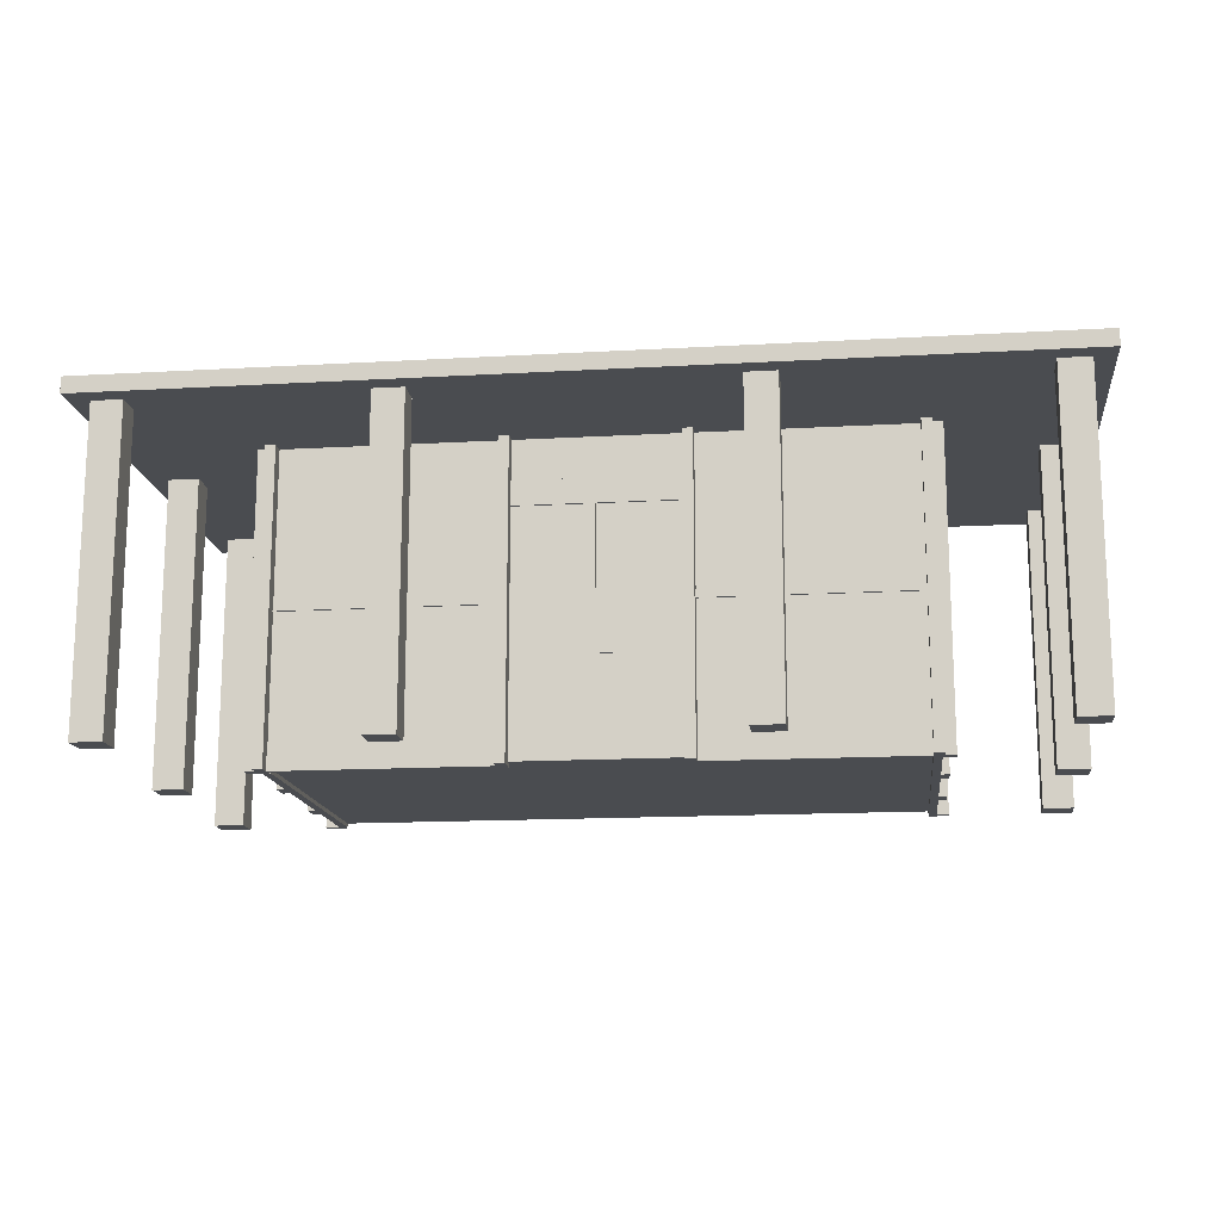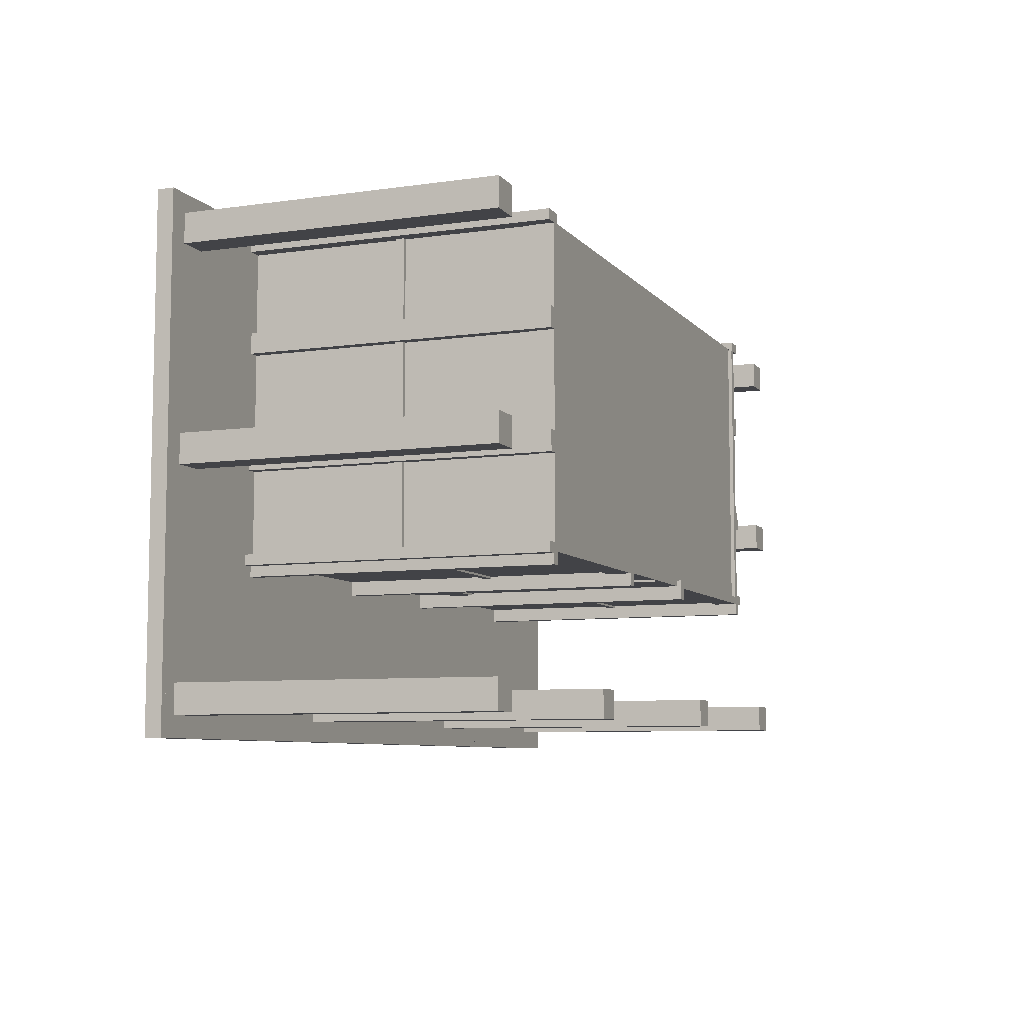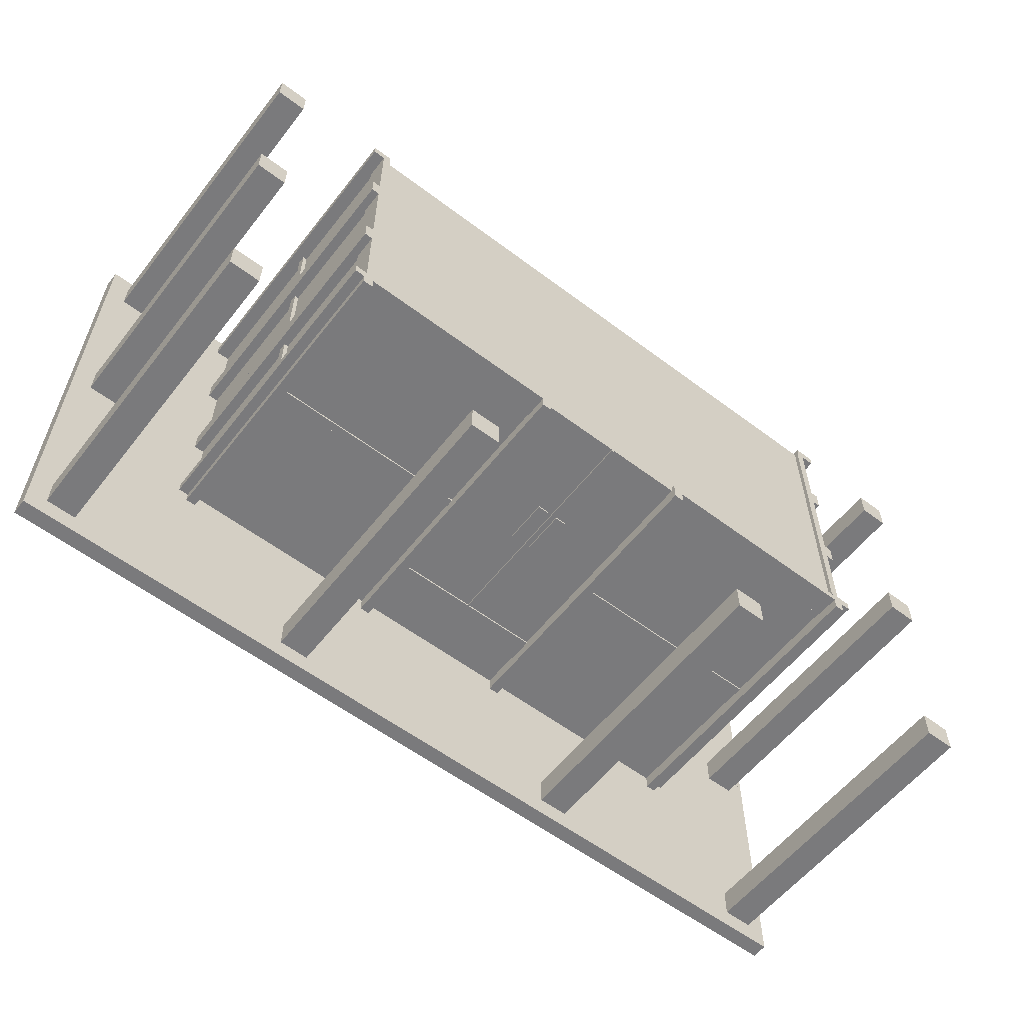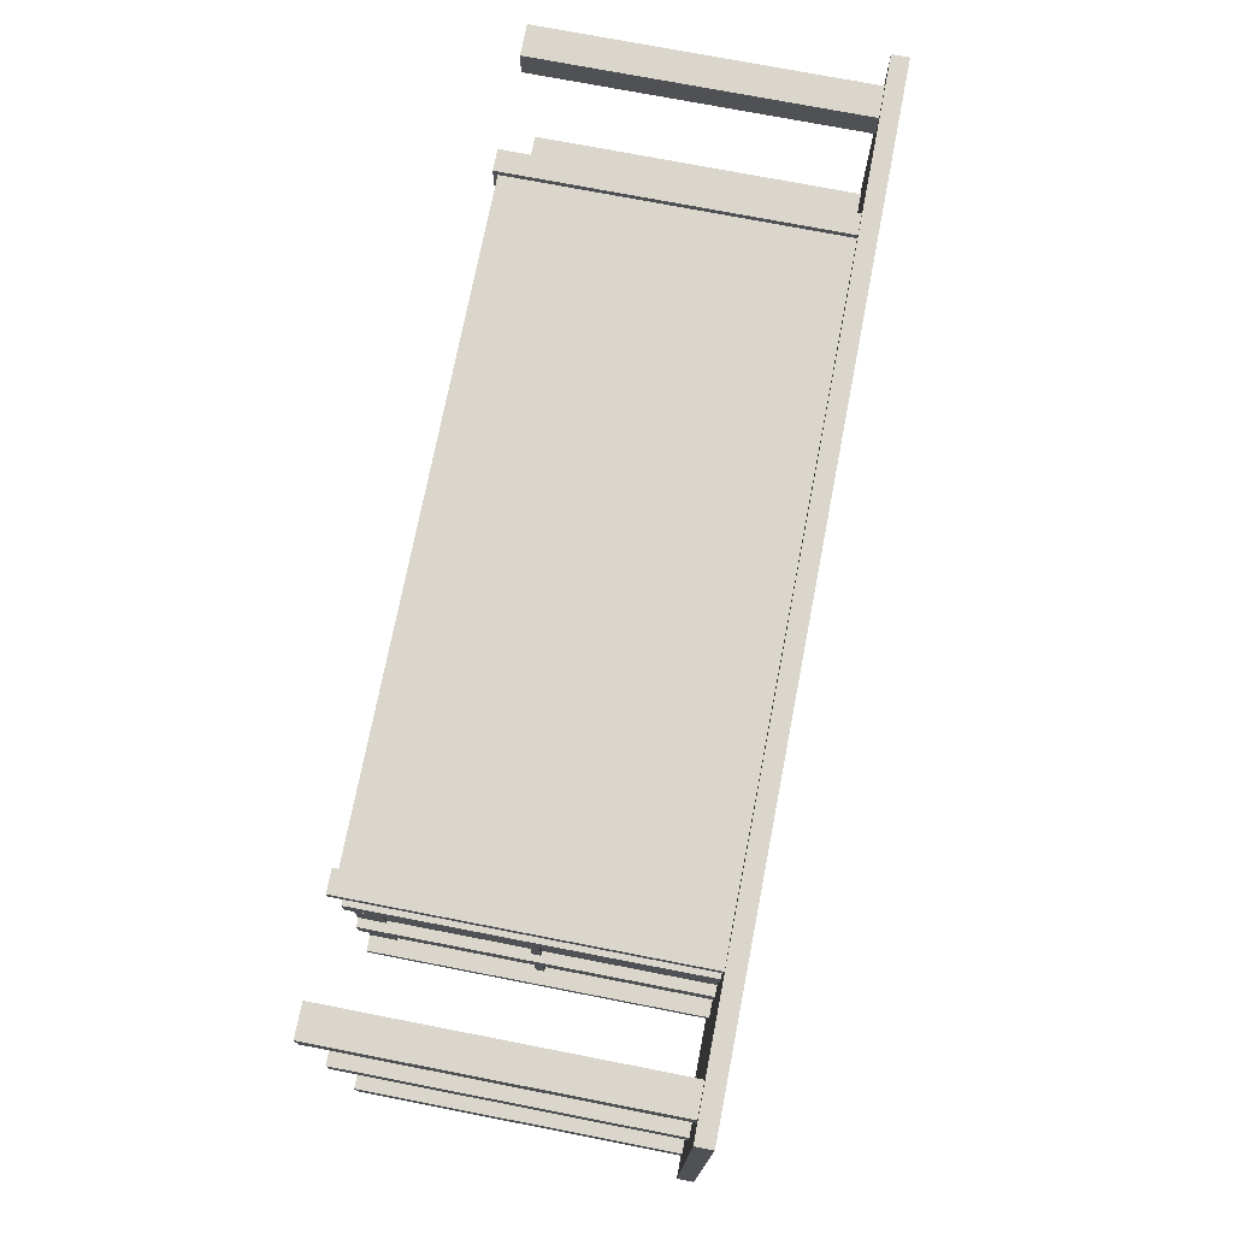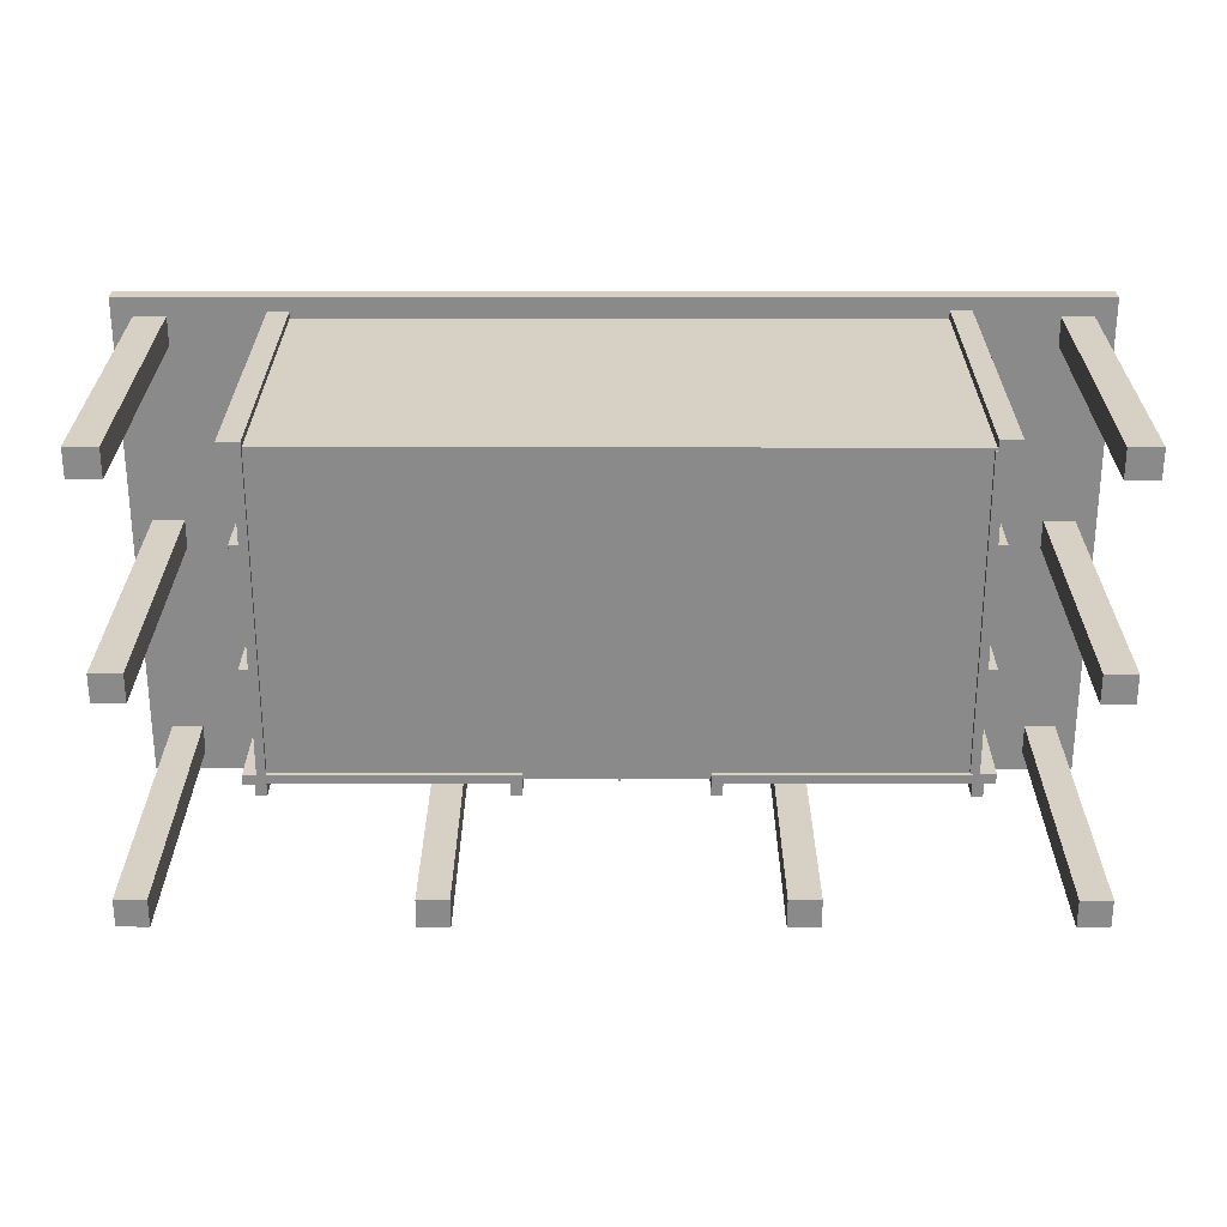
<metadata>
{"format":"obj","ext":"obj","renderer":"f3d","projection":"perspective","resolution":1024,"background":"white","views":[{"elev":-15.1,"azim":-173.0,"up":"+Y"},{"elev":-7.5,"azim":-68.2,"up":"+Z"},{"elev":-58.2,"azim":-37.9,"up":"+Z"},{"elev":73.9,"azim":101.0,"up":"+Z"},{"elev":26.6,"azim":0.1,"up":"+Z"}]}
</metadata>
<code>
o cuboid
v 1.375 1 -0.75
v 1.375 1 -0.7687
v 1.375 0.95 -0.75
v 1.375 0.95 -0.7687
v -1.4 1 -0.75
v -1.4 1 -0.7687
v -1.4 0.95 -0.75
v -1.4 0.95 -0.7687
f 2 1 3 4
f 7 5 6 8
f 5 1 2 6
f 4 3 7 8
f 3 1 5 7
f 6 2 4 8
o cuboid
v 1.375 1 0.75
v 1.394 1 0.75
v 1.375 0.95 0.75
v 1.394 0.95 0.75
v 1.375 1 -0.7688
v 1.394 1 -0.7688
v 1.375 0.95 -0.7688
v 1.394 0.95 -0.7688
f 10 9 11 12
f 15 13 14 16
f 13 9 10 14
f 12 11 15 16
f 11 9 13 15
f 14 10 12 16
o cuboid
v -1.419 1 0.75
v -1.4 1 0.75
v -1.419 0.95 0.75
v -1.4 0.95 0.75
v -1.419 1 -0.7688
v -1.4 1 -0.7688
v -1.419 0.95 -0.7688
v -1.4 0.95 -0.7688
f 18 17 19 20
f 23 21 22 24
f 21 17 18 22
f 20 19 23 24
f 19 17 21 23
f 22 18 20 24
o cuboid
v 1.381 1 0.75
v 1.381 1 -0.75
v 1.381 0.95 0.75
v 1.381 0.95 -0.75
v -1.4 1 0.75
v -1.4 1 -0.75
v -1.4 0.95 0.75
v -1.4 0.95 -0.75
f 26 25 27 28
f 31 29 30 32
f 29 25 26 30
f 28 27 31 32
f 27 25 29 31
f 30 26 28 32
o cuboid
v 1.331 0.95 -0.6187
v 1.331 0.95 -0.7063
v 1.331 1.11e-16 -0.6187
v 1.331 1.11e-16 -0.7063
v 1.238 0.95 -0.6187
v 1.238 0.95 -0.7063
v 1.238 1.11e-16 -0.6187
v 1.238 1.11e-16 -0.7063
f 34 33 35 36
f 39 37 38 40
f 37 33 34 38
f 36 35 39 40
f 35 33 37 39
f 38 34 36 40
o cuboid
v -1.262 0.95 -0.6187
v -1.262 0.95 -0.7063
v -1.262 1.11e-16 -0.6187
v -1.262 1.11e-16 -0.7063
v -1.356 0.95 -0.6187
v -1.356 0.95 -0.7063
v -1.356 1.11e-16 -0.6187
v -1.356 1.11e-16 -0.7063
f 42 41 43 44
f 47 45 46 48
f 45 41 42 46
f 44 43 47 48
f 43 41 45 47
f 46 42 44 48
o cuboid
v -0.45 0.95 -0.6187
v -0.45 0.95 -0.7063
v -0.45 1.11e-16 -0.6187
v -0.45 1.11e-16 -0.7063
v -0.5437 0.95 -0.6187
v -0.5437 0.95 -0.7063
v -0.5437 1.11e-16 -0.6187
v -0.5437 1.11e-16 -0.7063
f 50 49 51 52
f 55 53 54 56
f 53 49 50 54
f 52 51 55 56
f 51 49 53 55
f 54 50 52 56
o cuboid
v 0.55 0.95 -0.6187
v 0.55 0.95 -0.7063
v 0.55 1.11e-16 -0.6187
v 0.55 1.11e-16 -0.7063
v 0.4563 0.95 -0.6187
v 0.4563 0.95 -0.7063
v 0.4563 1.11e-16 -0.6187
v 0.4563 1.11e-16 -0.7063
f 58 57 59 60
f 63 61 62 64
f 61 57 58 62
f 60 59 63 64
f 59 57 61 63
f 62 58 60 64
o cuboid
v -1.262 0.95 0.6938
v -1.262 0.95 0.6062
v -1.262 1.11e-16 0.6938
v -1.262 1.11e-16 0.6062
v -1.356 0.95 0.6938
v -1.356 0.95 0.6062
v -1.356 1.11e-16 0.6938
v -1.356 1.11e-16 0.6062
f 66 65 67 68
f 71 69 70 72
f 69 65 66 70
f 68 67 71 72
f 67 65 69 71
f 70 66 68 72
o cuboid
v 1.331 0.95 0.6938
v 1.331 0.95 0.6062
v 1.331 1.11e-16 0.6938
v 1.331 1.11e-16 0.6062
v 1.238 0.95 0.6938
v 1.238 0.95 0.6062
v 1.238 1.11e-16 0.6938
v 1.238 1.11e-16 0.6062
f 74 73 75 76
f 79 77 78 80
f 77 73 74 78
f 76 75 79 80
f 75 73 77 79
f 78 74 76 80
o cuboid
v 1.331 0.95 0.06875
v 1.331 0.95 -0.01875
v 1.331 1.11e-16 0.06875
v 1.331 1.11e-16 -0.01875
v 1.238 0.95 0.06875
v 1.238 0.95 -0.01875
v 1.238 1.11e-16 0.06875
v 1.238 1.11e-16 -0.01875
f 82 81 83 84
f 87 85 86 88
f 85 81 82 86
f 84 83 87 88
f 83 81 85 87
f 86 82 84 88
o cuboid
v -1.262 0.95 0.06875
v -1.262 0.95 -0.01875
v -1.262 1.11e-16 0.06875
v -1.262 1.11e-16 -0.01875
v -1.356 0.95 0.06875
v -1.356 0.95 -0.01875
v -1.356 1.11e-16 0.06875
v -1.356 1.11e-16 -0.01875
f 90 89 91 92
f 95 93 94 96
f 93 89 90 94
f 92 91 95 96
f 91 89 93 95
f 94 90 92 96
o cuboid
v 0.9563 0.95 -0.2312
v 0.9563 0.95 -0.2938
v 0.9563 1.11e-16 -0.2312
v 0.9563 1.11e-16 -0.2938
v 0.925 0.95 -0.2312
v 0.925 0.95 -0.2938
v 0.925 1.11e-16 -0.2312
v 0.925 1.11e-16 -0.2938
f 98 97 99 100
f 103 101 102 104
f 101 97 98 102
f 100 99 103 104
f 99 97 101 103
f 102 98 100 104
o cuboid
v -0.9187 0.95 -0.2312
v -0.9187 0.95 -0.2938
v -0.9187 1.11e-16 -0.2312
v -0.9187 1.11e-16 -0.2938
v -0.95 0.95 -0.2312
v -0.95 0.95 -0.2938
v -0.95 1.11e-16 -0.2312
v -0.95 1.11e-16 -0.2938
f 106 105 107 108
f 111 109 110 112
f 109 105 106 110
f 108 107 111 112
f 107 105 109 111
f 110 106 108 112
o cuboid
v -0.9188 0.95 -0.2625
v -0.9813 0.95 -0.2625
v -0.9188 1.11e-16 -0.2625
v -0.9813 1.11e-16 -0.2625
v -0.9188 0.95 -0.2313
v -0.9813 0.95 -0.2313
v -0.9188 1.11e-16 -0.2313
v -0.9813 1.11e-16 -0.2313
f 114 113 115 116
f 119 117 118 120
f 117 113 114 118
f 116 115 119 120
f 115 113 117 119
f 118 114 116 120
o cuboid
v -0.9188 0.95 0.675
v -0.9813 0.95 0.675
v -0.9188 1.11e-16 0.675
v -0.9813 1.11e-16 0.675
v -0.9188 0.95 0.7062
v -0.9813 0.95 0.7062
v -0.9188 1.11e-16 0.7062
v -0.9813 1.11e-16 0.7062
f 122 121 123 124
f 127 125 126 128
f 125 121 122 126
f 124 123 127 128
f 123 121 125 127
f 126 122 124 128
o cuboid
v 0.9875 0.95 -0.2563
v 0.925 0.95 -0.2563
v 0.9875 1.11e-16 -0.2563
v 0.925 1.11e-16 -0.2563
v 0.9875 0.95 -0.225
v 0.925 0.95 -0.225
v 0.9875 1.11e-16 -0.225
v 0.925 1.11e-16 -0.225
f 130 129 131 132
f 135 133 134 136
f 133 129 130 134
f 132 131 135 136
f 131 129 133 135
f 134 130 132 136
o cuboid
v 0.9875 0.95 0.6812
v 0.925 0.95 0.6812
v 0.9875 1.11e-16 0.6812
v 0.925 1.11e-16 0.6812
v 0.9875 0.95 0.7125
v 0.925 0.95 0.7125
v 0.9875 1.11e-16 0.7125
v 0.925 1.11e-16 0.7125
f 138 137 139 140
f 143 141 142 144
f 141 137 138 142
f 140 139 143 144
f 139 137 141 143
f 142 138 140 144
o cuboid
v -0.925 0.4875 -0.2313
v -0.95 0.4875 -0.2313
v -0.925 0.4625 -0.2313
v -0.95 0.4625 -0.2313
v -0.925 0.4875 0.675
v -0.95 0.4875 0.675
v -0.925 0.4625 0.675
v -0.95 0.4625 0.675
f 146 145 147 148
f 151 149 150 152
f 149 145 146 150
f 148 147 151 152
f 147 145 149 151
f 150 146 148 152
o cuboid
v 0.95 0.4875 -0.2313
v 0.925 0.4875 -0.2313
v 0.95 0.4625 -0.2313
v 0.925 0.4625 -0.2313
v 0.95 0.4875 0.675
v 0.925 0.4875 0.675
v 0.95 0.4625 0.675
v 0.925 0.4625 0.675
f 154 153 155 156
f 159 157 158 160
f 157 153 154 158
f 156 155 159 160
f 155 153 157 159
f 158 154 156 160
o cuboid
v 0.9688 0.95 0.08125
v 0.9688 0.95 0.01875
v 0.9688 1.11e-16 0.08125
v 0.9688 1.11e-16 0.01875
v 0.9375 0.95 0.08125
v 0.9375 0.95 0.01875
v 0.9375 1.11e-16 0.08125
v 0.9375 1.11e-16 0.01875
f 162 161 163 164
f 167 165 166 168
f 165 161 162 166
f 164 163 167 168
f 163 161 165 167
f 166 162 164 168
o cuboid
v 0.9688 0.95 0.4313
v 0.9688 0.95 0.3687
v 0.9688 1.11e-16 0.4313
v 0.9688 1.11e-16 0.3687
v 0.9375 0.95 0.4313
v 0.9375 0.95 0.3687
v 0.9375 1.11e-16 0.4313
v 0.9375 1.11e-16 0.3687
f 170 169 171 172
f 175 173 174 176
f 173 169 170 174
f 172 171 175 176
f 171 169 173 175
f 174 170 172 176
o cuboid
v -0.9375 0.95 0.08125
v -0.9375 0.95 0.01875
v -0.9375 1.11e-16 0.08125
v -0.9375 1.11e-16 0.01875
v -0.9687 0.95 0.08125
v -0.9687 0.95 0.01875
v -0.9687 1.11e-16 0.08125
v -0.9687 1.11e-16 0.01875
f 178 177 179 180
f 183 181 182 184
f 181 177 178 182
f 180 179 183 184
f 179 177 181 183
f 182 178 180 184
o cuboid
v -0.9375 0.95 0.4313
v -0.9375 0.95 0.3687
v -0.9375 1.11e-16 0.4313
v -0.9375 1.11e-16 0.3687
v -0.9687 0.95 0.4313
v -0.9687 0.95 0.3687
v -0.9687 1.11e-16 0.4313
v -0.9687 1.11e-16 0.3687
f 186 185 187 188
f 191 189 190 192
f 189 185 186 190
f 188 187 191 192
f 187 185 189 191
f 190 186 188 192
o cuboid
v 0.275 0.95 -0.2312
v 0.275 0.95 -0.2938
v 0.275 1.11e-16 -0.2312
v 0.275 1.11e-16 -0.2938
v 0.2438 0.95 -0.2312
v 0.2438 0.95 -0.2938
v 0.2438 1.11e-16 -0.2312
v 0.2438 1.11e-16 -0.2938
f 194 193 195 196
f 199 197 198 200
f 197 193 194 198
f 196 195 199 200
f 195 193 197 199
f 198 194 196 200
o cuboid
v -0.25 0.95 -0.2312
v -0.25 0.95 -0.2938
v -0.25 1.11e-16 -0.2312
v -0.25 1.11e-16 -0.2938
v -0.2812 0.95 -0.2312
v -0.2812 0.95 -0.2938
v -0.2812 1.11e-16 -0.2312
v -0.2812 1.11e-16 -0.2938
f 202 201 203 204
f 207 205 206 208
f 205 201 202 206
f 204 203 207 208
f 203 201 205 207
f 206 202 204 208
o cuboid
v -0.2812 0.4875 -0.2312
v -0.2812 0.4875 -0.2563
v -0.2812 0.4625 -0.2312
v -0.2812 0.4625 -0.2563
v -0.9625 0.4875 -0.2312
v -0.9625 0.4875 -0.2563
v -0.9625 0.4625 -0.2312
v -0.9625 0.4625 -0.2563
f 210 209 211 212
f 215 213 214 216
f 213 209 210 214
f 212 211 215 216
f 211 209 213 215
f 214 210 212 216
o cuboid
v 0.9563 0.4875 -0.2312
v 0.9563 0.4875 -0.2563
v 0.9563 0.4625 -0.2312
v 0.9563 0.4625 -0.2563
v 0.275 0.4875 -0.2312
v 0.275 0.4875 -0.2563
v 0.275 0.4625 -0.2312
v 0.275 0.4625 -0.2563
f 218 217 219 220
f 223 221 222 224
f 221 217 218 222
f 220 219 223 224
f 219 217 221 223
f 222 218 220 224
o cuboid
v 0.00625 0.75 -0.2312
v 0.00625 0.75 -0.2563
v 0.00625 0.0125 -0.2312
v 0.00625 0.0125 -0.2563
v 2.012e-15 0.75 -0.2312
v 2.012e-15 0.75 -0.2563
v 2.012e-15 0.0125 -0.2312
v 2.012e-15 0.0125 -0.2563
f 226 225 227 228
f 231 229 230 232
f 229 225 226 230
f 228 227 231 232
f 227 225 229 231
f 230 226 228 232
o cuboid
v 0.25 0.825 -0.2312
v 0.25 0.825 -0.2563
v 0.25 0.75 -0.2312
v 0.25 0.75 -0.2563
v -0.275 0.825 -0.2312
v -0.275 0.825 -0.2563
v -0.275 0.75 -0.2312
v -0.275 0.75 -0.2563
f 234 233 235 236
f 239 237 238 240
f 237 233 234 238
f 236 235 239 240
f 235 233 237 239
f 238 234 236 240
o cuboid
v -0.0125 0.45 -0.2312
v -0.0125 0.45 -0.2563
v -0.0125 0.3125 -0.2312
v -0.0125 0.3125 -0.2563
v -0.05 0.45 -0.2312
v -0.05 0.45 -0.2563
v -0.05 0.3125 -0.2312
v -0.05 0.3125 -0.2563
f 242 241 243 244
f 247 245 246 248
f 245 241 242 246
f 244 243 247 248
f 243 241 245 247
f 246 242 244 248
o cuboid
v 0.05625 0.45 -0.2312
v 0.05625 0.45 -0.2563
v 0.05625 0.3125 -0.2312
v 0.05625 0.3125 -0.2563
v 0.01875 0.45 -0.2312
v 0.01875 0.45 -0.2563
v 0.01875 0.3125 -0.2312
v 0.01875 0.3125 -0.2563
f 250 249 251 252
f 255 253 254 256
f 253 249 250 254
f 252 251 255 256
f 251 249 253 255
f 254 250 252 256
o cuboid
v 0.925 0.075 -0.2312
v 0.925 0.075 -0.2563
v 0.925 1.11e-16 -0.2312
v 0.925 1.11e-16 -0.2563
v 0.275 0.075 -0.2312
v 0.275 0.075 -0.2563
v 0.275 1.11e-16 -0.2312
v 0.275 1.11e-16 -0.2563
f 258 257 259 260
f 263 261 262 264
f 261 257 258 262
f 260 259 263 264
f 259 257 261 263
f 262 258 260 264
o cuboid
v -0.2812 0.075 -0.2312
v -0.2812 0.075 -0.2563
v -0.2812 1.11e-16 -0.2312
v -0.2812 1.11e-16 -0.2563
v -0.9312 0.075 -0.2312
v -0.9312 0.075 -0.2563
v -0.9312 1.11e-16 -0.2312
v -0.9312 1.11e-16 -0.2563
f 266 265 267 268
f 271 269 270 272
f 269 265 266 270
f 268 267 271 272
f 267 265 269 271
f 270 266 268 272
o cuboid
v -0.9187 0.075 -0.2313
v -0.9438 0.075 -0.2313
v -0.9187 1.11e-16 -0.2313
v -0.9438 1.11e-16 -0.2313
v -0.9188 0.075 0.675
v -0.9438 0.075 0.675
v -0.9188 1.11e-16 0.675
v -0.9438 1.11e-16 0.675
f 274 273 275 276
f 279 277 278 280
f 277 273 274 278
f 276 275 279 280
f 275 273 277 279
f 278 274 276 280
o cuboid
v 0.9437 0.075 -0.225
v 0.9187 0.075 -0.225
v 0.9437 1.11e-16 -0.225
v 0.9187 1.11e-16 -0.225
v 0.9437 0.075 0.6812
v 0.9187 0.075 0.6812
v 0.9437 1.11e-16 0.6812
v 0.9187 1.11e-16 0.6812
f 282 281 283 284
f 287 285 286 288
f 285 281 282 286
f 284 283 287 288
f 283 281 285 287
f 286 282 284 288
o cuboid
v 0.9375 0.9563 0.6875
v 0.9375 0.9563 -0.25
v 0.9375 0.0125 0.6875
v 0.9375 0.0125 -0.25
v -0.9375 0.9563 0.6875
v -0.9375 0.9563 -0.25
v -0.9375 0.0125 0.6875
v -0.9375 0.0125 -0.25
f 290 289 291 292
f 295 293 294 296
f 293 289 290 294
f 292 291 295 296
f 291 289 293 295
f 294 290 292 296

</code>
